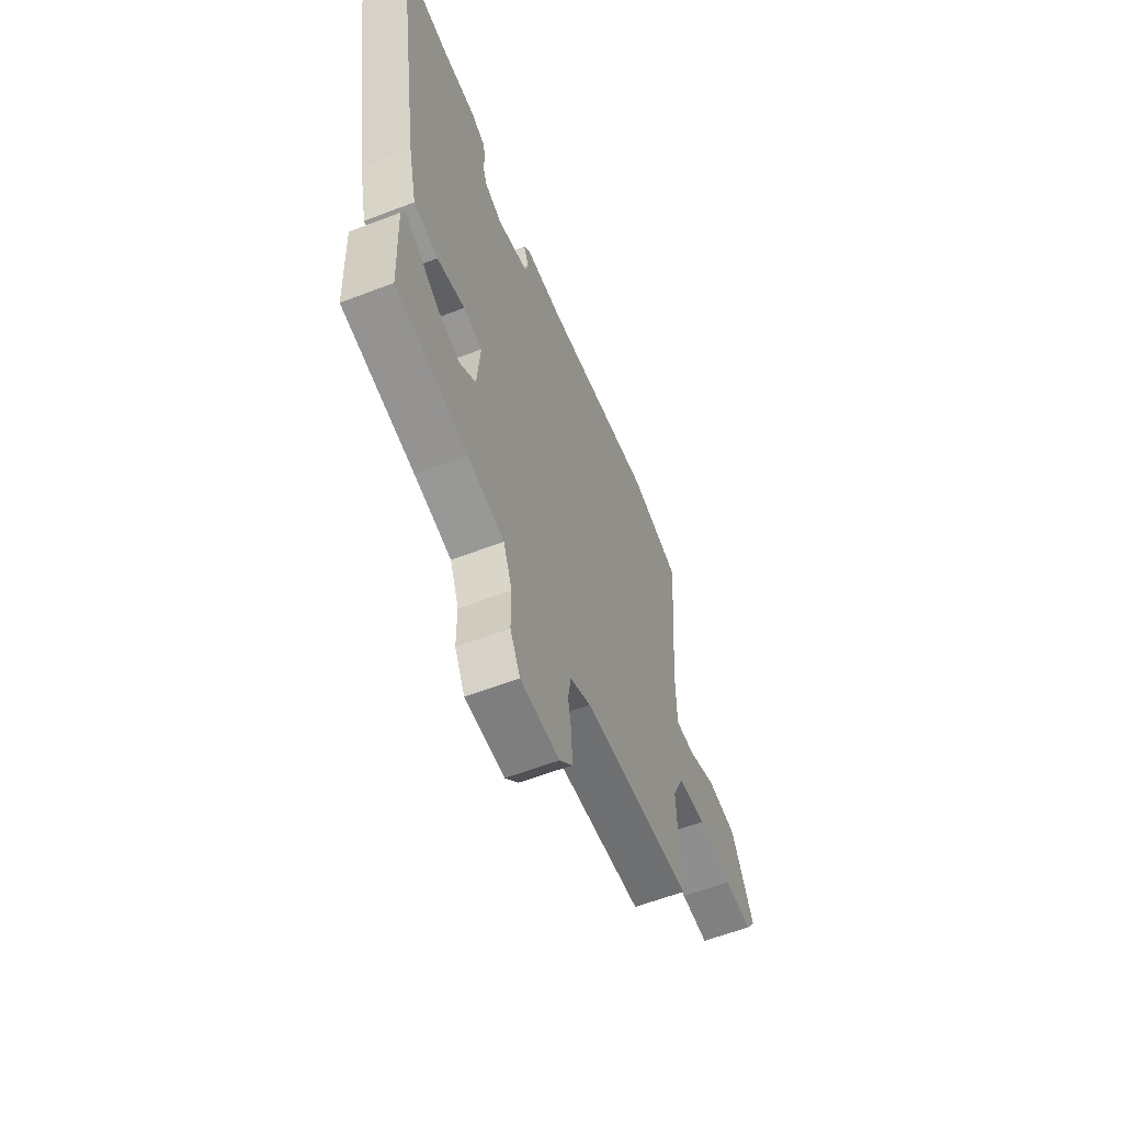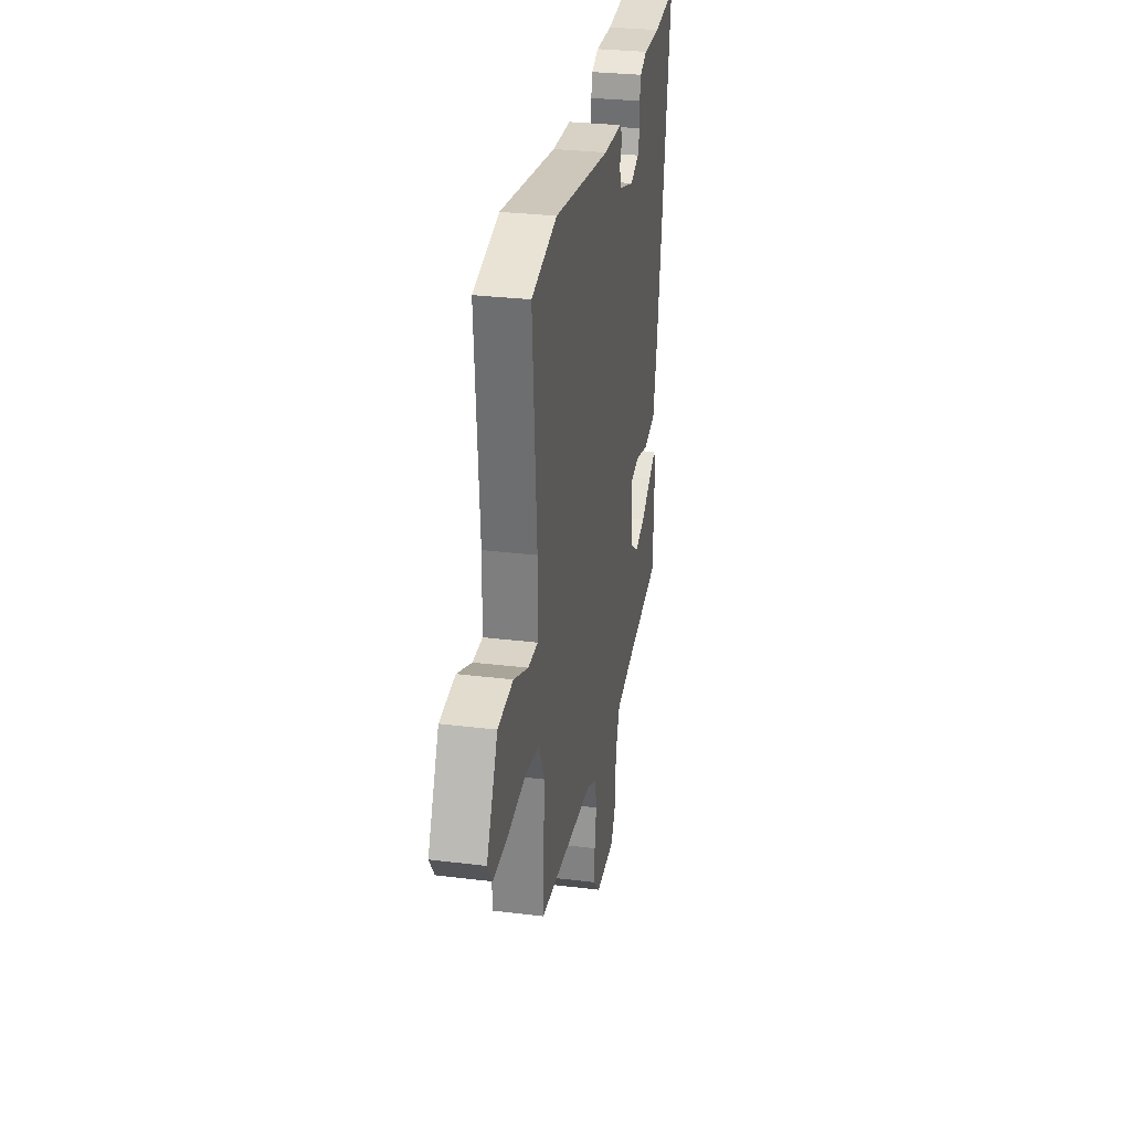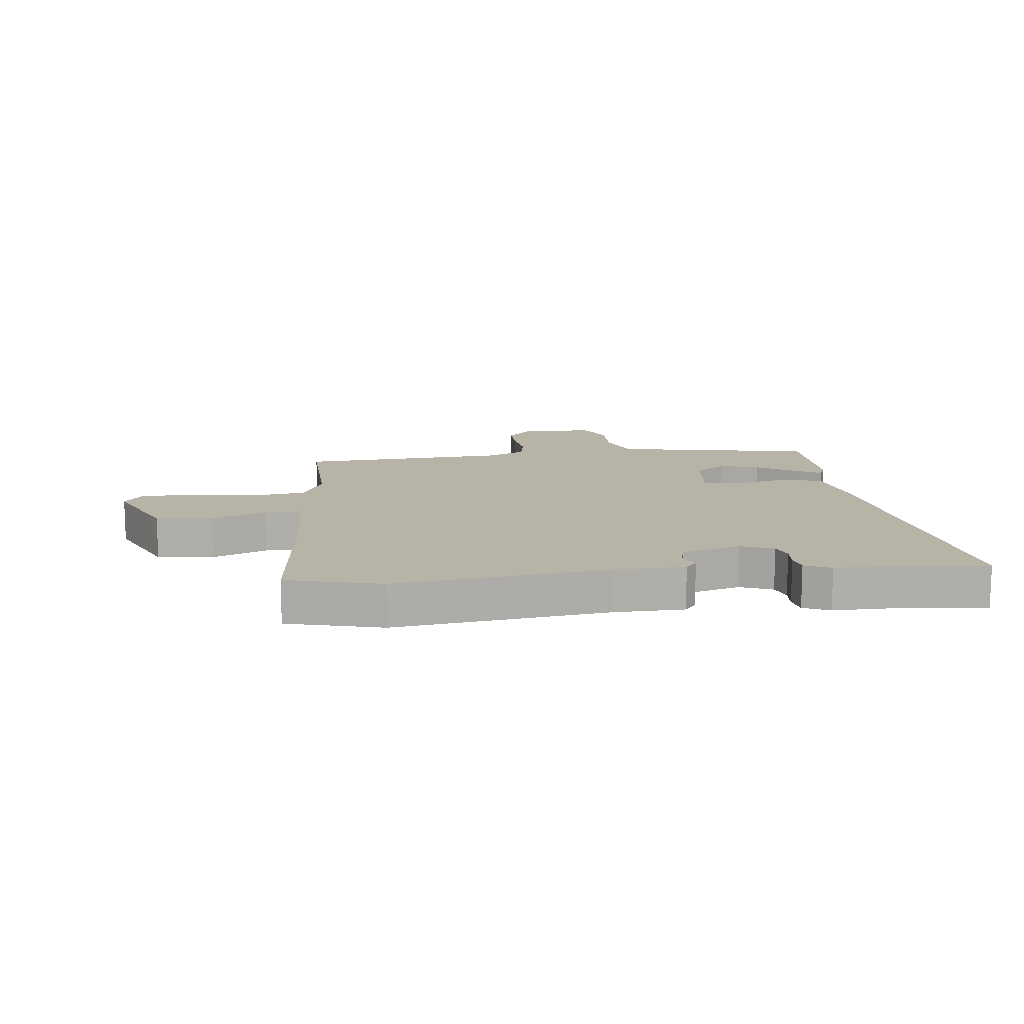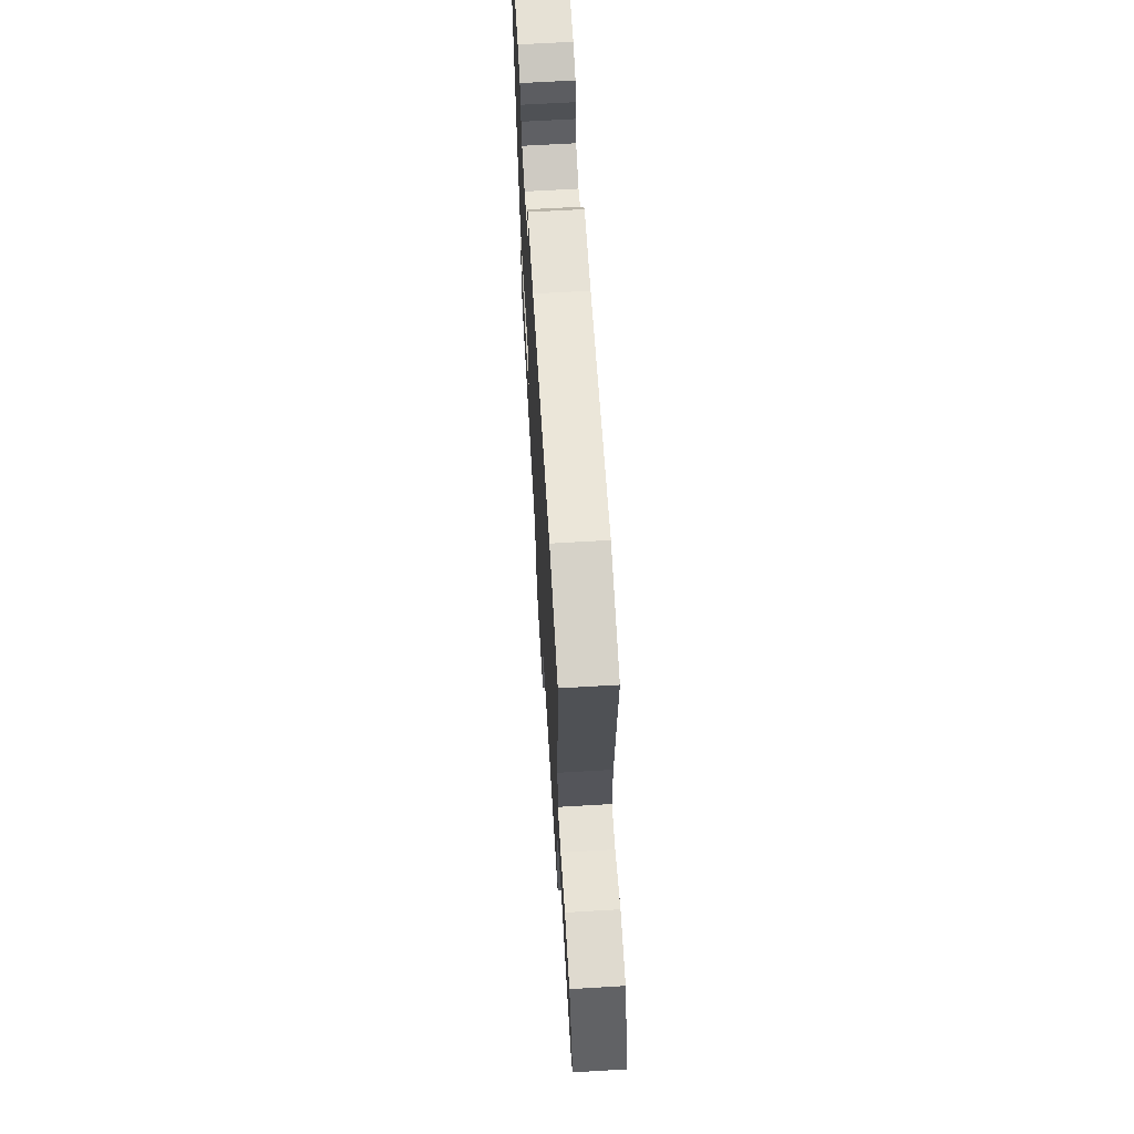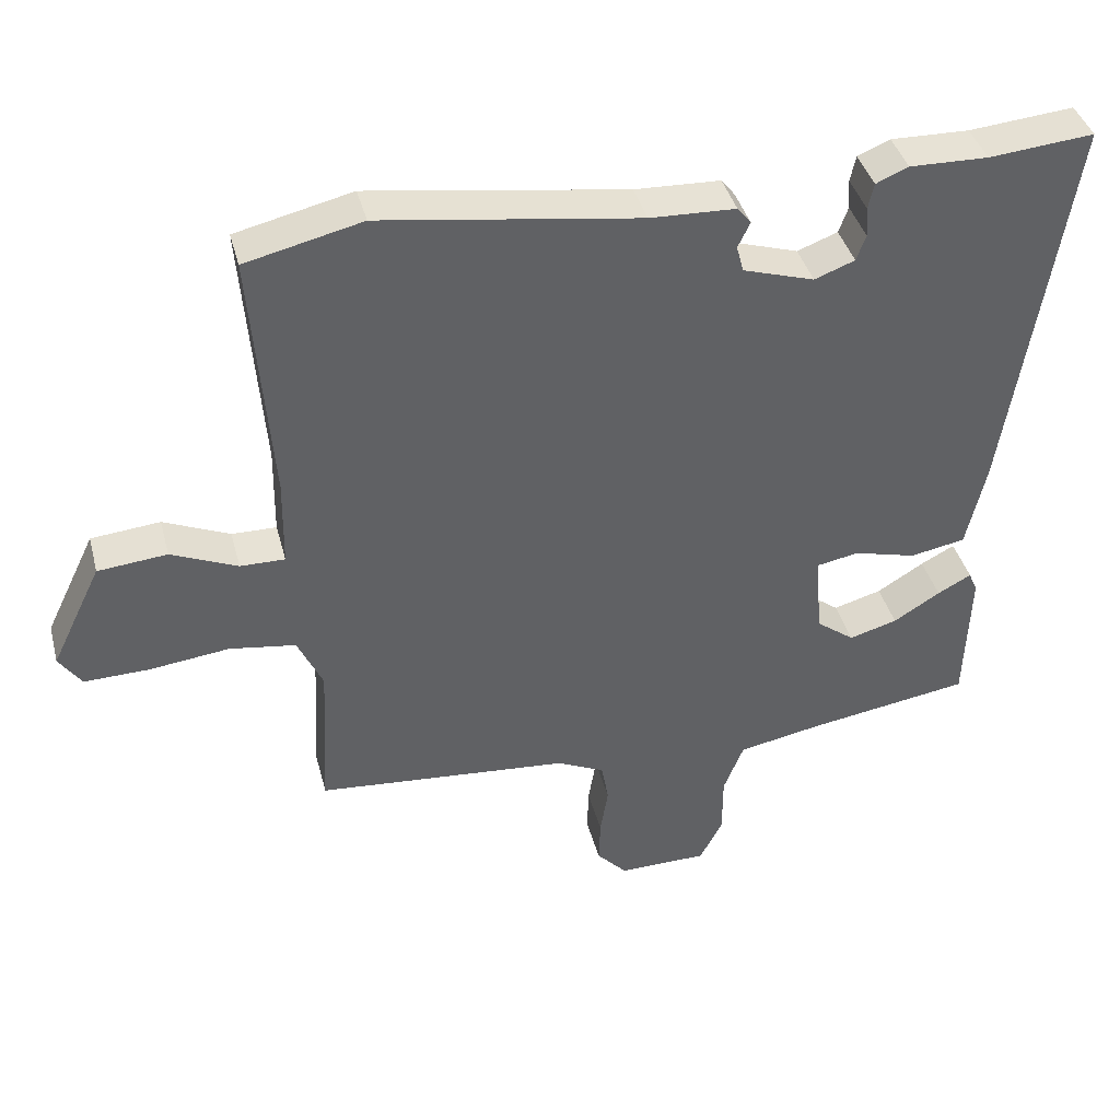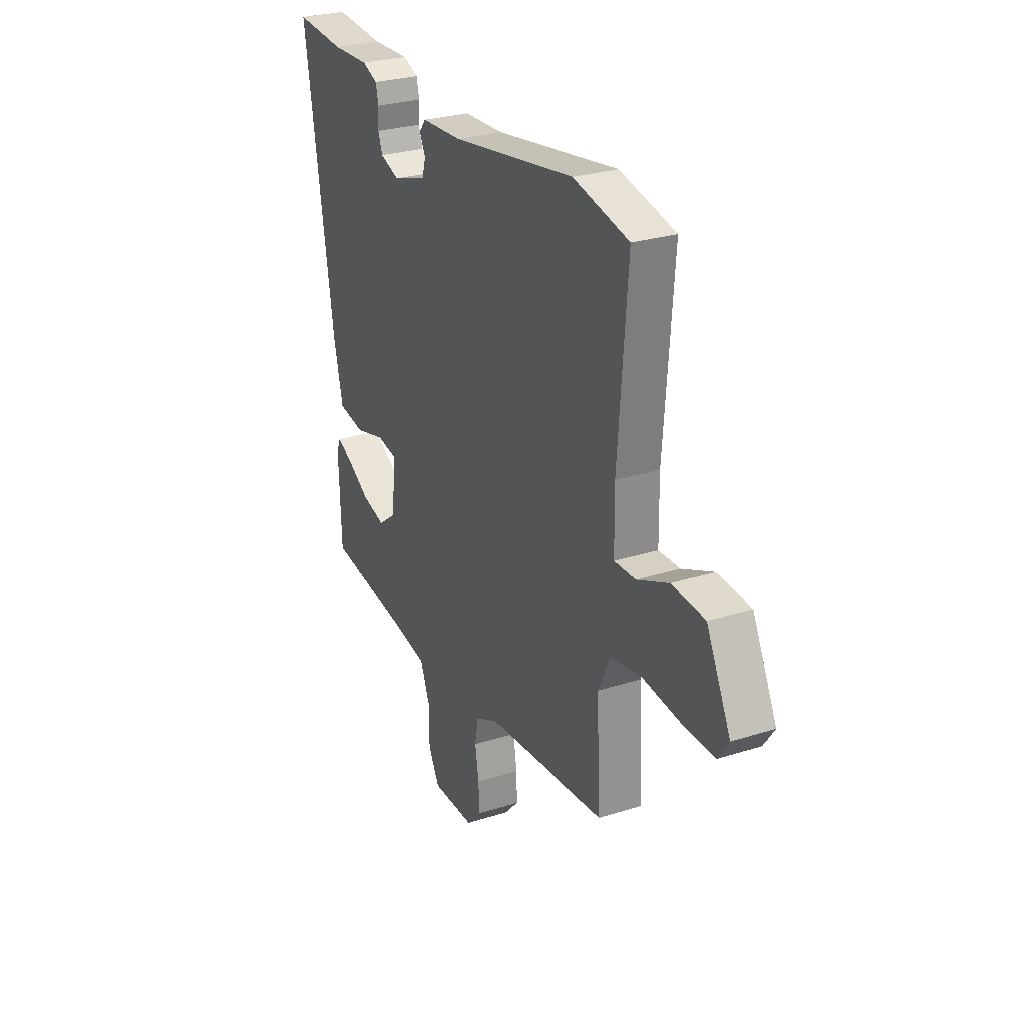
<metadata>
{"format":"obj","ext":"obj","renderer":"f3d","projection":"perspective","resolution":1024,"background":"white","views":[{"elev":-59.1,"azim":111.6,"up":"+Z"},{"elev":29.7,"azim":-79.8,"up":"+Z"},{"elev":12.9,"azim":-5.4,"up":"+Y"},{"elev":65.6,"azim":-93.4,"up":"+Z"},{"elev":40.1,"azim":-14.5,"up":"+Z"},{"elev":27.2,"azim":-116.3,"up":"+Z"}]}
</metadata>
<code>
v -0.534 0.07 0.492
v -0.372 0.07 0.53
v -0.013 0.07 0.476
v 0.106 0.07 0.471
v 0.125 0.07 0.447
v 0.108 0.07 0.412
v 0.118 0.07 0.375
v 0.217 0.07 0.344
v 0.273 0.07 0.365
v 0.286 0.07 0.401
v 0.283 0.07 0.443
v 0.291 0.07 0.479
v 0.336 0.07 0.498
v 0.445 0.07 0.495
v 0.591 0.07 0.508
v 0.506 0.07 -0.036
v 0.479 0.07 -0.155
v 0.402 0.07 -0.169
v 0.315 0.07 -0.146
v 0.256 0.07 -0.157
v 0.266 0.07 -0.271
v 0.319 0.07 -0.311
v 0.386 0.07 -0.292
v 0.451 0.07 -0.252
v 0.498 0.07 -0.227
v 0.51 0.07 -0.255
v 0.503 0.07 -0.447
v 0.276 0.07 -0.482
v 0.16 0.07 -0.504
v 0.132 0.07 -0.575
v 0.132 0.07 -0.66
v 0.1 0.07 -0.721
v -0.024 0.07 -0.722
v -0.066 0.07 -0.677
v -0.064 0.07 -0.615
v -0.053 0.07 -0.548
v -0.063 0.07 -0.492
v -0.129 0.07 -0.461
v -0.481 0.07 -0.43
v -0.47 0.07 -0.216
v -0.505 0.07 -0.14
v -0.597 0.07 -0.126
v -0.707 0.07 -0.139
v -0.798 0.07 -0.141
v -0.829 0.07 -0.096
v -0.759 0.07 0.048
v -0.663 0.07 0.057
v -0.571 0.07 0.017
v -0.509 0.07 0.016
v -0.507 0.07 0.14
v -0.534 0 0.492
v -0.372 0 0.53
v -0.013 0 0.476
v 0.106 0 0.471
v 0.125 0 0.447
v 0.108 0 0.412
v 0.118 0 0.375
v 0.217 0 0.344
v 0.273 0 0.365
v 0.286 0 0.401
v 0.283 0 0.443
v 0.291 0 0.479
v 0.336 0 0.498
v 0.445 0 0.495
v 0.591 0 0.508
v 0.506 0 -0.036
v 0.479 0 -0.155
v 0.402 0 -0.169
v 0.315 0 -0.146
v 0.256 0 -0.157
v 0.266 0 -0.271
v 0.319 0 -0.311
v 0.386 0 -0.292
v 0.451 0 -0.252
v 0.498 0 -0.227
v 0.51 0 -0.255
v 0.503 0 -0.447
v 0.276 0 -0.482
v 0.16 0 -0.504
v 0.132 0 -0.575
v 0.132 0 -0.66
v 0.1 0 -0.721
v -0.024 0 -0.722
v -0.066 0 -0.677
v -0.064 0 -0.615
v -0.053 0 -0.548
v -0.063 0 -0.492
v -0.129 0 -0.461
v -0.481 0 -0.43
v -0.47 0 -0.216
v -0.505 0 -0.14
v -0.597 0 -0.126
v -0.707 0 -0.139
v -0.798 0 -0.141
v -0.829 0 -0.096
v -0.759 0 0.048
v -0.663 0 0.057
v -0.571 0 0.017
v -0.509 0 0.016
v -0.507 0 0.14
f 46 47 48
f 45 46 48
f 44 45 48
f 43 44 48
f 42 43 48
f 41 42 48 49
f 40 41 49 50
f 38 39 40
f 1 2 3
f 50 1 3
f 40 50 3
f 38 40 3
f 37 38 3
f 34 35 36
f 33 34 36
f 32 33 36
f 31 32 36
f 30 31 36
f 36 37 3
f 30 36 3
f 29 30 3
f 26 27 28
f 25 26 28
f 24 25 28
f 23 24 28
f 22 23 28 29
f 17 18 19
f 16 17 19
f 15 16 19
f 14 15 19
f 14 19 20
f 12 13 14
f 11 12 14
f 10 11 14
f 9 10 14 20
f 8 9 20
f 7 8 20
f 6 7 20 21
f 4 5 6
f 3 4 6
f 29 3 6 21
f 21 22 29
f 98 97 96
f 98 96 95
f 98 95 94
f 98 94 93
f 98 93 92
f 99 98 92 91
f 100 99 91 90
f 90 89 88
f 53 52 51
f 53 51 100
f 53 100 90
f 53 90 88
f 53 88 87
f 86 85 84
f 86 84 83
f 86 83 82
f 86 82 81
f 86 81 80
f 53 87 86
f 53 86 80
f 53 80 79
f 78 77 76
f 78 76 75
f 78 75 74
f 78 74 73
f 79 78 73 72
f 69 68 67
f 69 67 66
f 69 66 65
f 69 65 64
f 70 69 64
f 64 63 62
f 64 62 61
f 64 61 60
f 70 64 60 59
f 70 59 58
f 70 58 57
f 71 70 57 56
f 56 55 54
f 56 54 53
f 71 56 53 79
f 79 72 71
f 1 51 52 2
f 2 52 53 3
f 3 53 54 4
f 4 54 55 5
f 5 55 56 6
f 6 56 57 7
f 7 57 58 8
f 8 58 59 9
f 9 59 60 10
f 10 60 61 11
f 11 61 62 12
f 12 62 63 13
f 13 63 64 14
f 14 64 65 15
f 15 65 66 16
f 16 66 67 17
f 17 67 68 18
f 18 68 69 19
f 19 69 70 20
f 20 70 71 21
f 21 71 72 22
f 22 72 73 23
f 23 73 74 24
f 24 74 75 25
f 25 75 76 26
f 26 76 77 27
f 27 77 78 28
f 28 78 79 29
f 29 79 80 30
f 30 80 81 31
f 31 81 82 32
f 32 82 83 33
f 33 83 84 34
f 34 84 85 35
f 35 85 86 36
f 36 86 87 37
f 37 87 88 38
f 38 88 89 39
f 39 89 90 40
f 40 90 91 41
f 41 91 92 42
f 42 92 93 43
f 43 93 94 44
f 44 94 95 45
f 45 95 96 46
f 46 96 97 47
f 47 97 98 48
f 48 98 99 49
f 49 99 100 50
f 50 100 51 1

</code>
